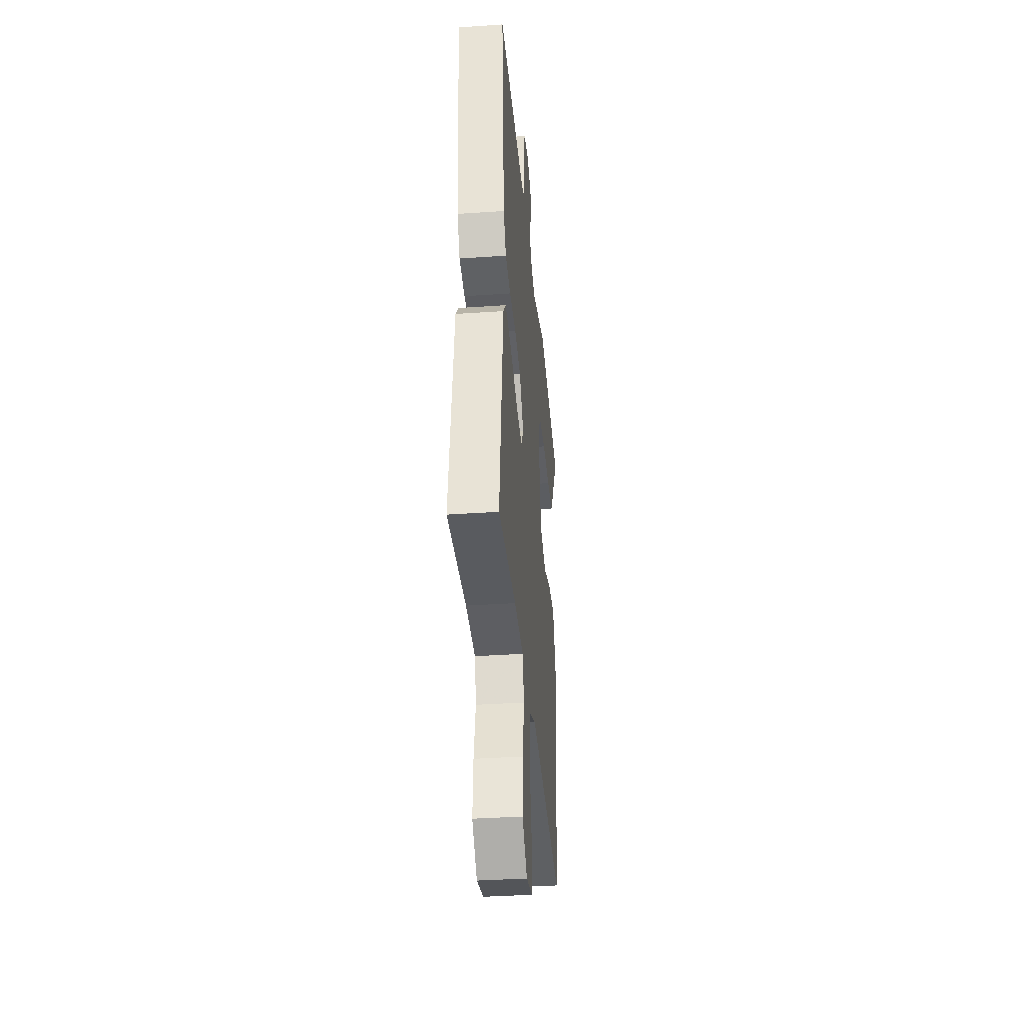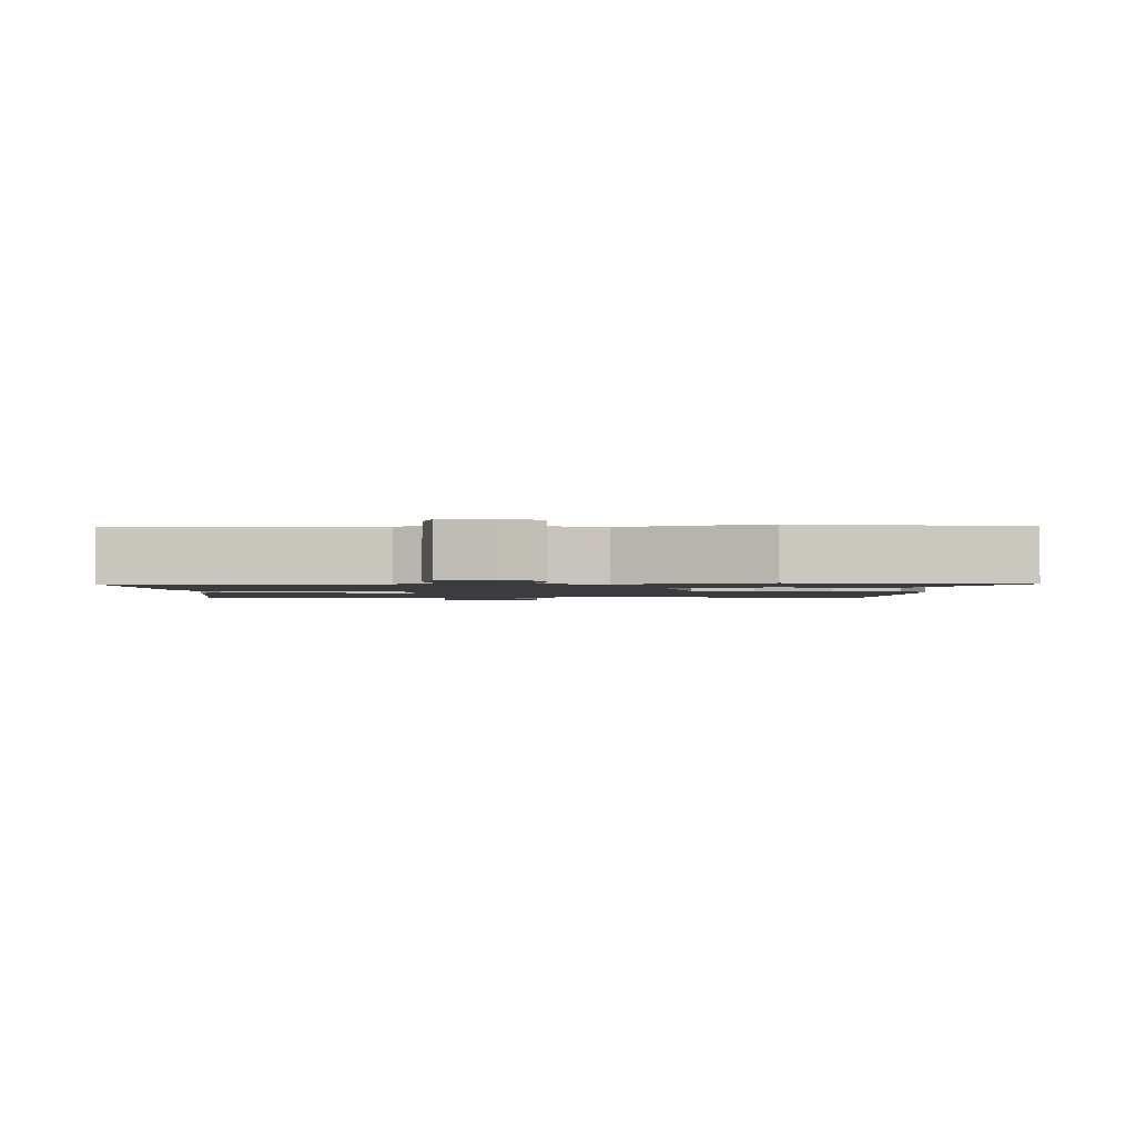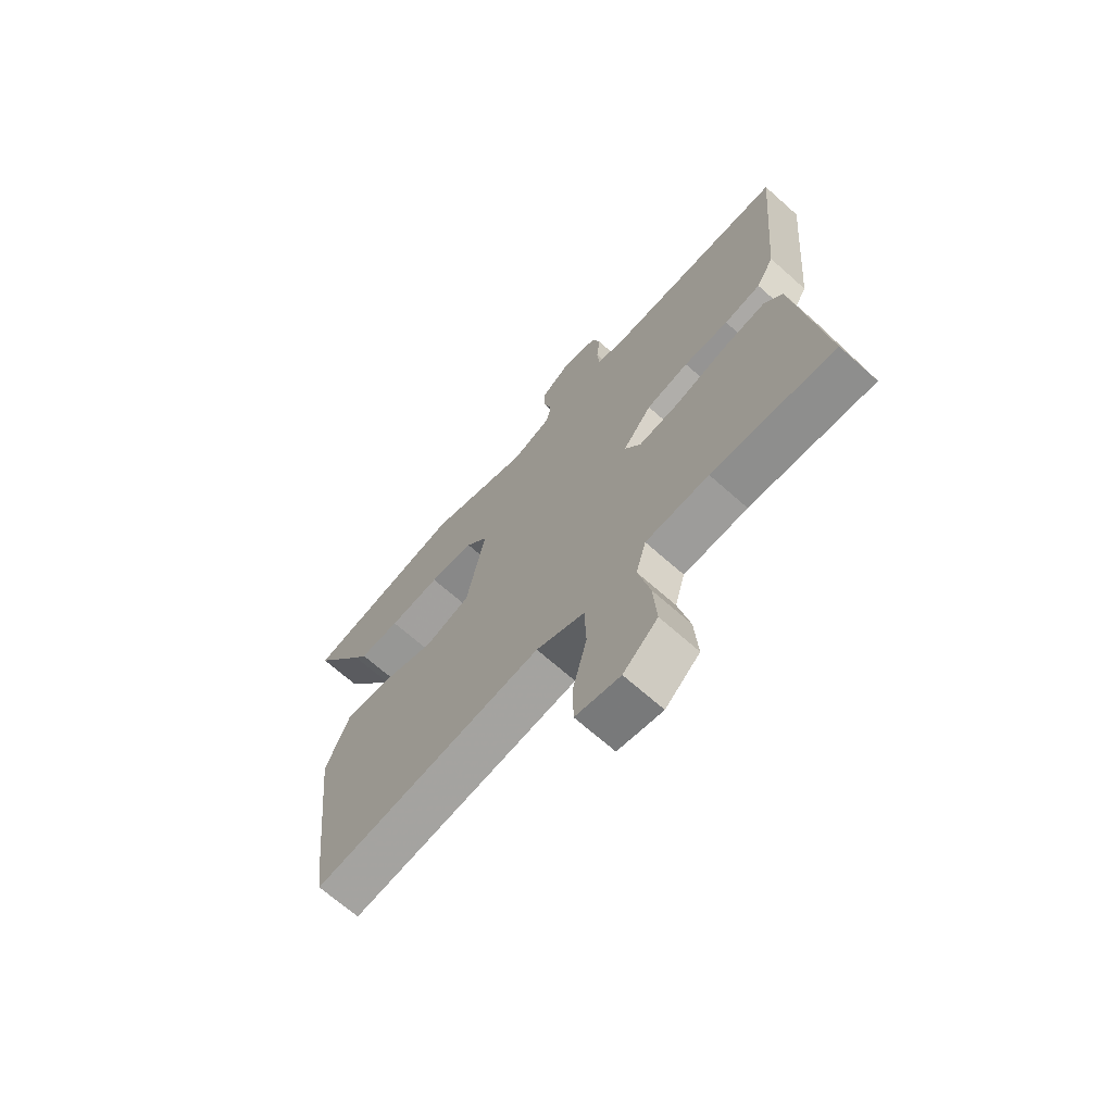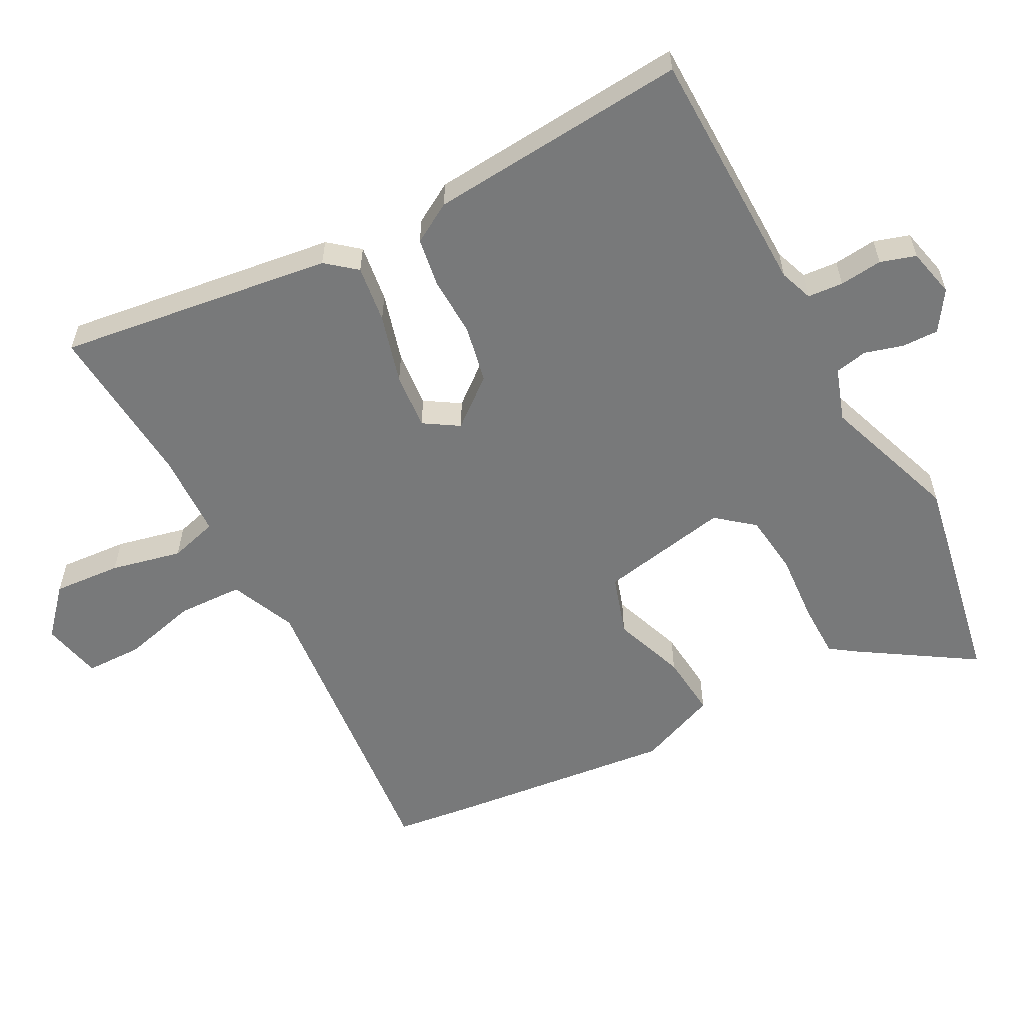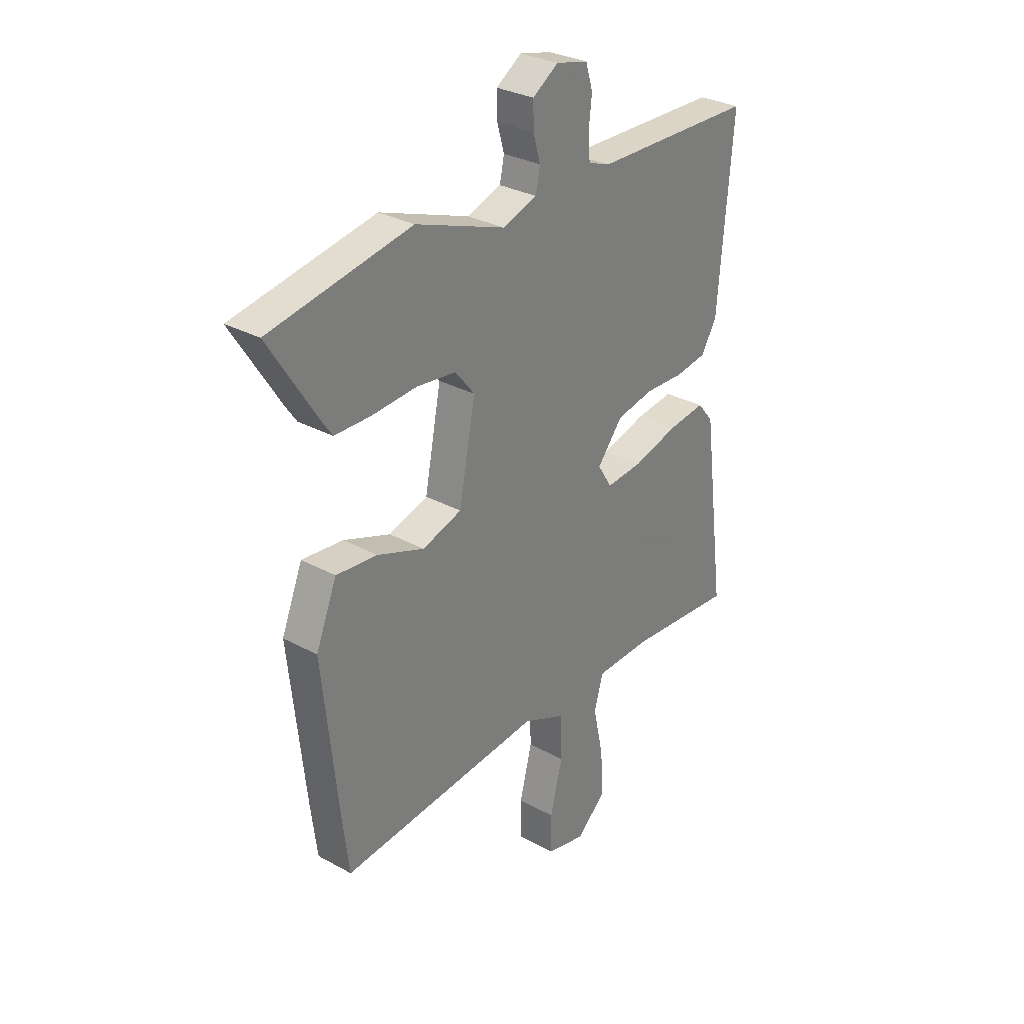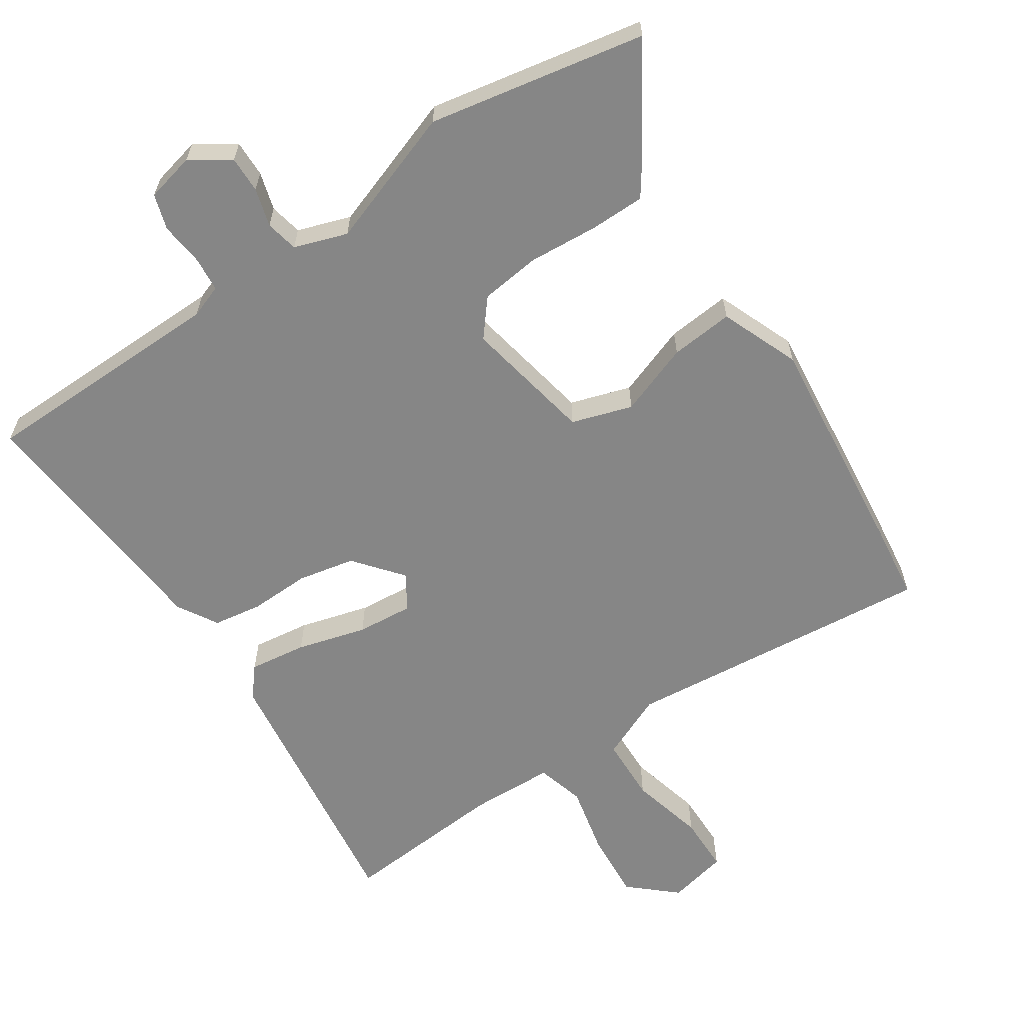
<metadata>
{"format":"obj","ext":"obj","renderer":"f3d","projection":"perspective","resolution":1024,"background":"white","views":[{"elev":-36.9,"azim":-84.9,"up":"+Z"},{"elev":-1.6,"azim":1.4,"up":"+Y"},{"elev":-68.7,"azim":-131.6,"up":"+Z"},{"elev":-57.7,"azim":-62.3,"up":"+Y"},{"elev":30.2,"azim":128.6,"up":"+Z"},{"elev":-62.1,"azim":33.5,"up":"+Y"}]}
</metadata>
<code>
v 0.511 0.07 -0.41
v 0.497 0.07 -0.522
v 0.039 0.07 -0.479
v -0.057 0.07 -0.521
v -0.06 0.07 -0.617
v -0.032 0.07 -0.727
v -0.033 0.07 -0.811
v -0.121 0.07 -0.831
v -0.189 0.07 -0.771
v -0.182 0.07 -0.671
v -0.159 0.07 -0.567
v -0.179 0.07 -0.496
v -0.304 0.07 -0.492
v -0.547 0.07 -0.512
v -0.494 0.07 -0.108
v -0.458 0.07 -0.064
v -0.373 0.07 -0.075
v -0.271 0.07 -0.103
v -0.188 0.07 -0.11
v -0.156 0.07 -0.059
v -0.213 0.07 0.011
v -0.297 0.07 0.028
v -0.386 0.07 0.025
v -0.458 0.07 0.036
v -0.493 0.07 0.095
v -0.526 0.07 0.477
v -0.161 0.07 0.484
v -0.112 0.07 0.502
v -0.108 0.07 0.554
v -0.115 0.07 0.617
v -0.099 0.07 0.669
v -0.027 0.07 0.686
v 0.031 0.07 0.648
v 0.03 0.07 0.594
v 0.014 0.07 0.538
v 0.024 0.07 0.49
v 0.102 0.07 0.464
v 0.304 0.07 0.536
v 0.623 0.07 0.477
v 0.516 0.07 0.308
v 0.491 0.07 0.272
v 0.41 0.07 0.271
v 0.308 0.07 0.278
v 0.219 0.07 0.267
v 0.175 0.07 0.213
v 0.212 0.07 0.022
v 0.301 0.07 -0.006
v 0.407 0.07 0.033
v 0.5 0.07 0.042
v 0.547 0.07 -0.074
v 0.511 0 -0.41
v 0.497 0 -0.522
v 0.039 0 -0.479
v -0.057 0 -0.521
v -0.06 0 -0.617
v -0.032 0 -0.727
v -0.033 0 -0.811
v -0.121 0 -0.831
v -0.189 0 -0.771
v -0.182 0 -0.671
v -0.159 0 -0.567
v -0.179 0 -0.496
v -0.304 0 -0.492
v -0.547 0 -0.512
v -0.494 0 -0.108
v -0.458 0 -0.064
v -0.373 0 -0.075
v -0.271 0 -0.103
v -0.188 0 -0.11
v -0.156 0 -0.059
v -0.213 0 0.011
v -0.297 0 0.028
v -0.386 0 0.025
v -0.458 0 0.036
v -0.493 0 0.095
v -0.526 0 0.477
v -0.161 0 0.484
v -0.112 0 0.502
v -0.108 0 0.554
v -0.115 0 0.617
v -0.099 0 0.669
v -0.027 0 0.686
v 0.031 0 0.648
v 0.03 0 0.594
v 0.014 0 0.538
v 0.024 0 0.49
v 0.102 0 0.464
v 0.304 0 0.536
v 0.623 0 0.477
v 0.516 0 0.308
v 0.491 0 0.272
v 0.41 0 0.271
v 0.308 0 0.278
v 0.219 0 0.267
v 0.175 0 0.213
v 0.212 0 0.022
v 0.301 0 -0.006
v 0.407 0 0.033
v 0.5 0 0.042
v 0.547 0 -0.074
f 47 48 49 50
f 47 50 1 2
f 46 47 2 3
f 45 46 3 4
f 40 41 42 43
f 40 43 44
f 37 38 39 40
f 36 37 40 44
f 32 33 34 35
f 32 35 36
f 29 30 31 32
f 28 29 32 36
f 27 28 36 44
f 22 23 24 25
f 21 22 25 26
f 20 21 26 27
f 15 16 17 18
f 13 14 15 18
f 12 13 18 19
f 11 12 19 20
f 9 10 11
f 8 9 11
f 5 6 7 8
f 4 5 8 11
f 45 4 11 20
f 20 27 44 45
f 100 99 98 97
f 52 51 100 97
f 53 52 97 96
f 54 53 96 95
f 93 92 91 90
f 94 93 90
f 90 89 88 87
f 94 90 87 86
f 85 84 83 82
f 86 85 82
f 82 81 80 79
f 86 82 79 78
f 94 86 78 77
f 75 74 73 72
f 76 75 72 71
f 77 76 71 70
f 68 67 66 65
f 68 65 64 63
f 69 68 63 62
f 70 69 62 61
f 61 60 59
f 61 59 58
f 58 57 56 55
f 61 58 55 54
f 70 61 54 95
f 95 94 77 70
f 1 51 52 2
f 2 52 53 3
f 3 53 54 4
f 4 54 55 5
f 5 55 56 6
f 6 56 57 7
f 7 57 58 8
f 8 58 59 9
f 9 59 60 10
f 10 60 61 11
f 11 61 62 12
f 12 62 63 13
f 13 63 64 14
f 14 64 65 15
f 15 65 66 16
f 16 66 67 17
f 17 67 68 18
f 18 68 69 19
f 19 69 70 20
f 20 70 71 21
f 21 71 72 22
f 22 72 73 23
f 23 73 74 24
f 24 74 75 25
f 25 75 76 26
f 26 76 77 27
f 27 77 78 28
f 28 78 79 29
f 29 79 80 30
f 30 80 81 31
f 31 81 82 32
f 32 82 83 33
f 33 83 84 34
f 34 84 85 35
f 35 85 86 36
f 36 86 87 37
f 37 87 88 38
f 38 88 89 39
f 39 89 90 40
f 40 90 91 41
f 41 91 92 42
f 42 92 93 43
f 43 93 94 44
f 44 94 95 45
f 45 95 96 46
f 46 96 97 47
f 47 97 98 48
f 48 98 99 49
f 49 99 100 50
f 50 100 51 1

</code>
